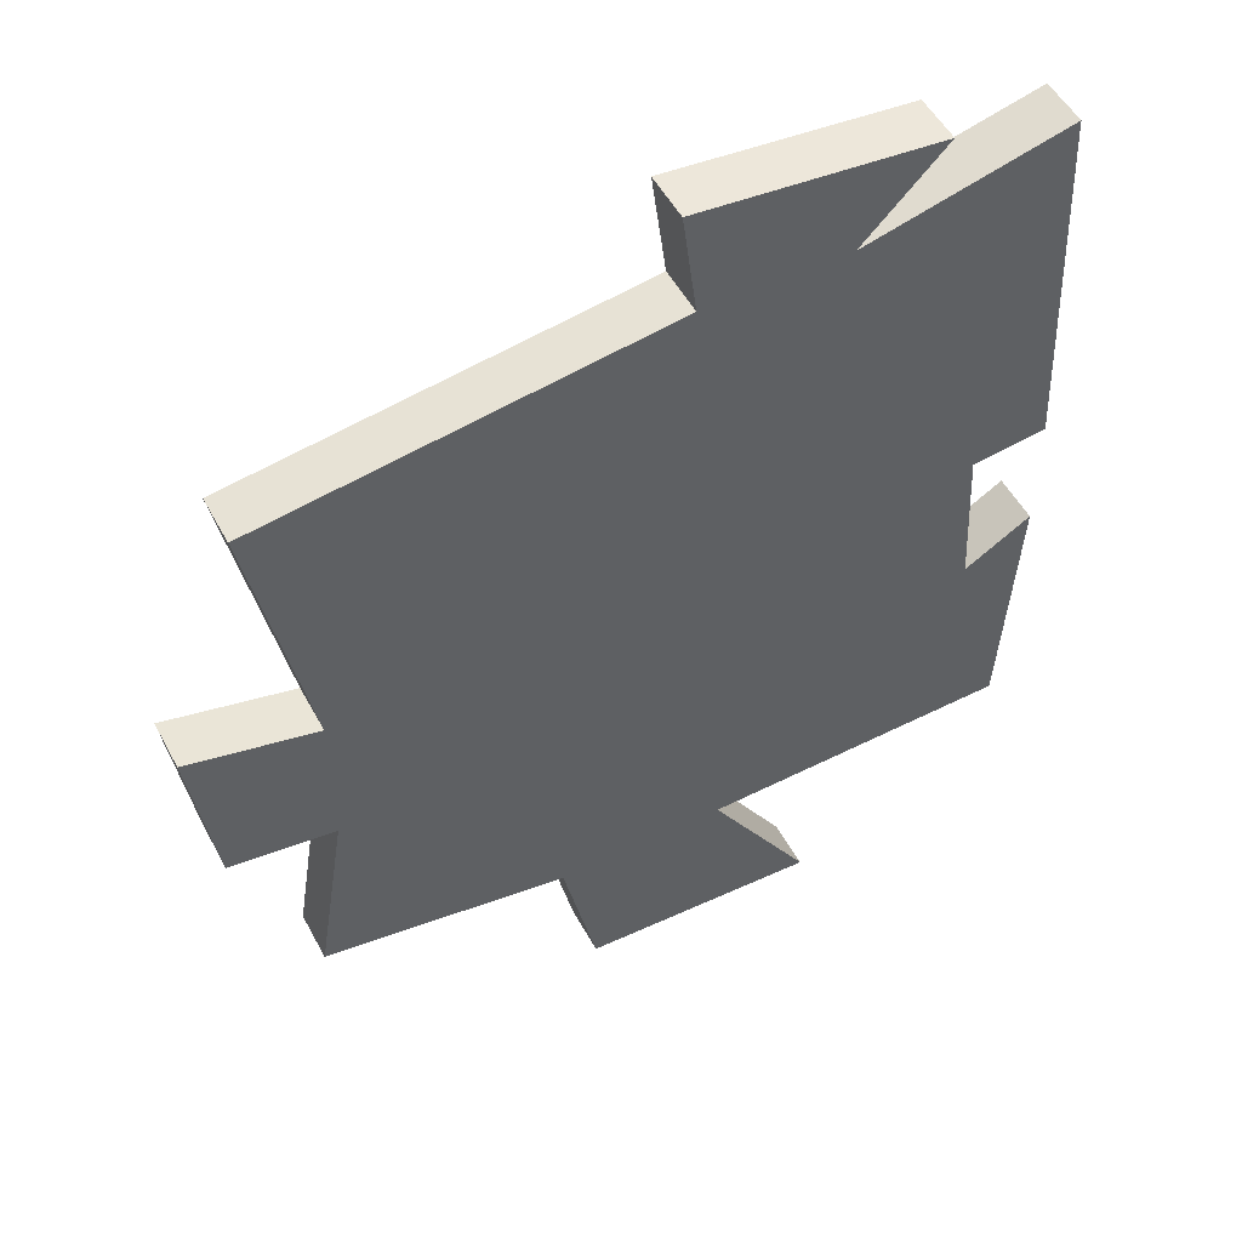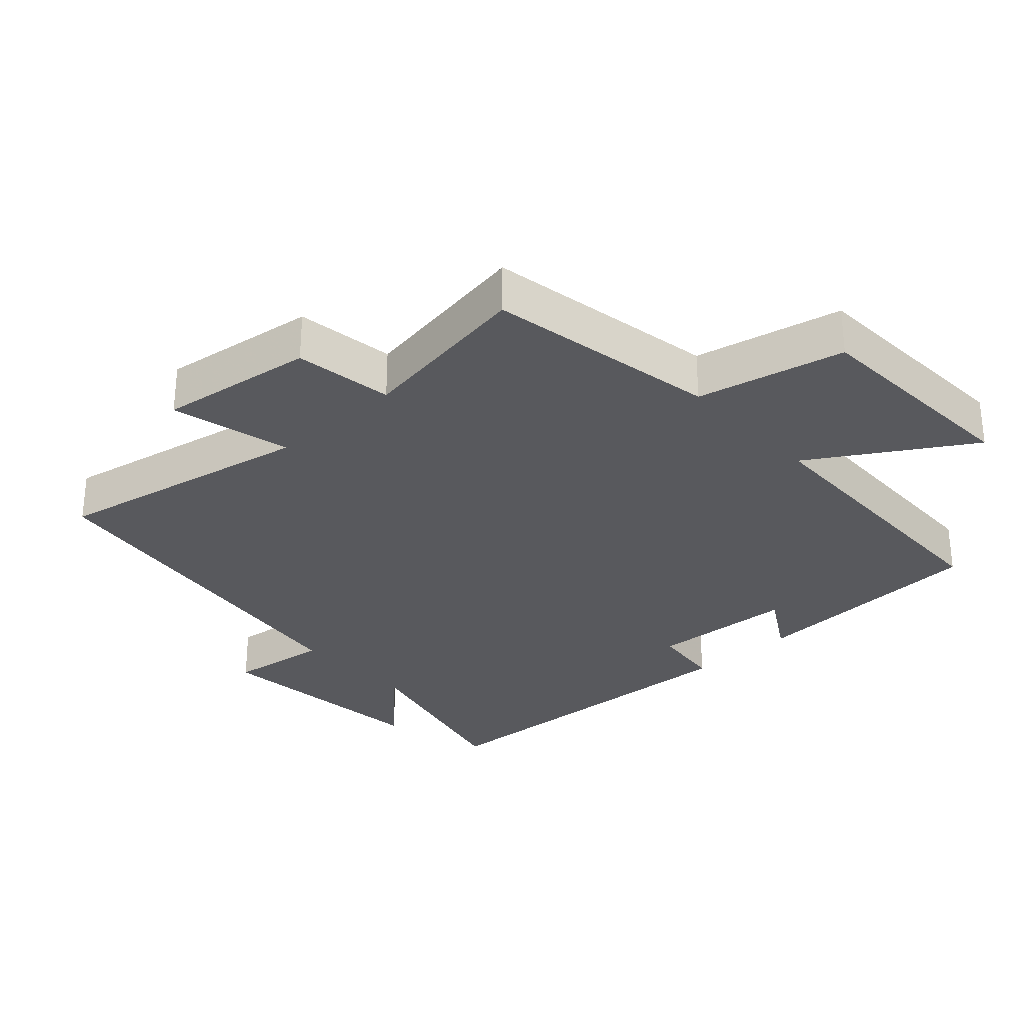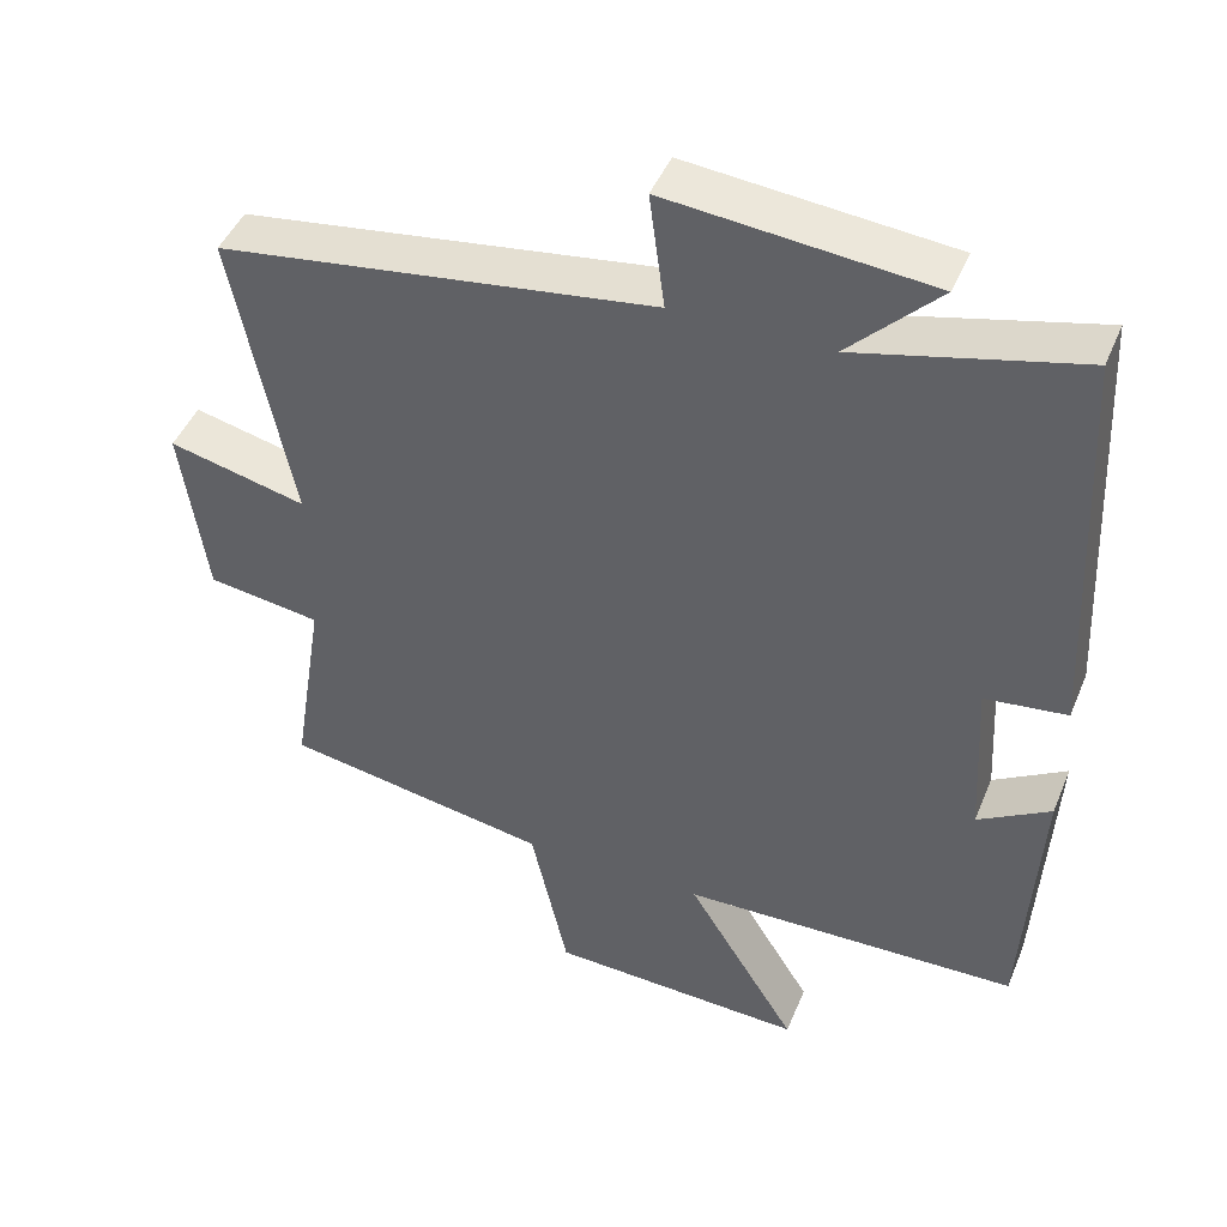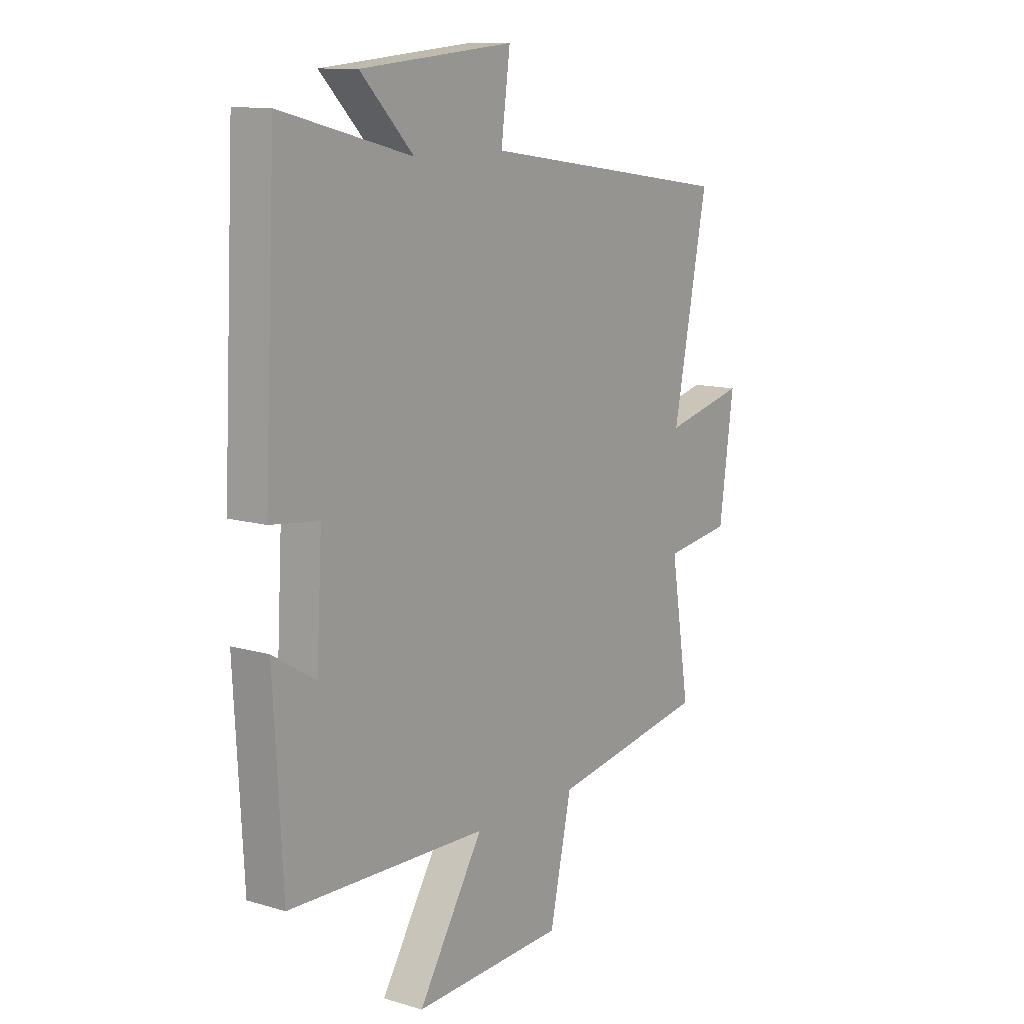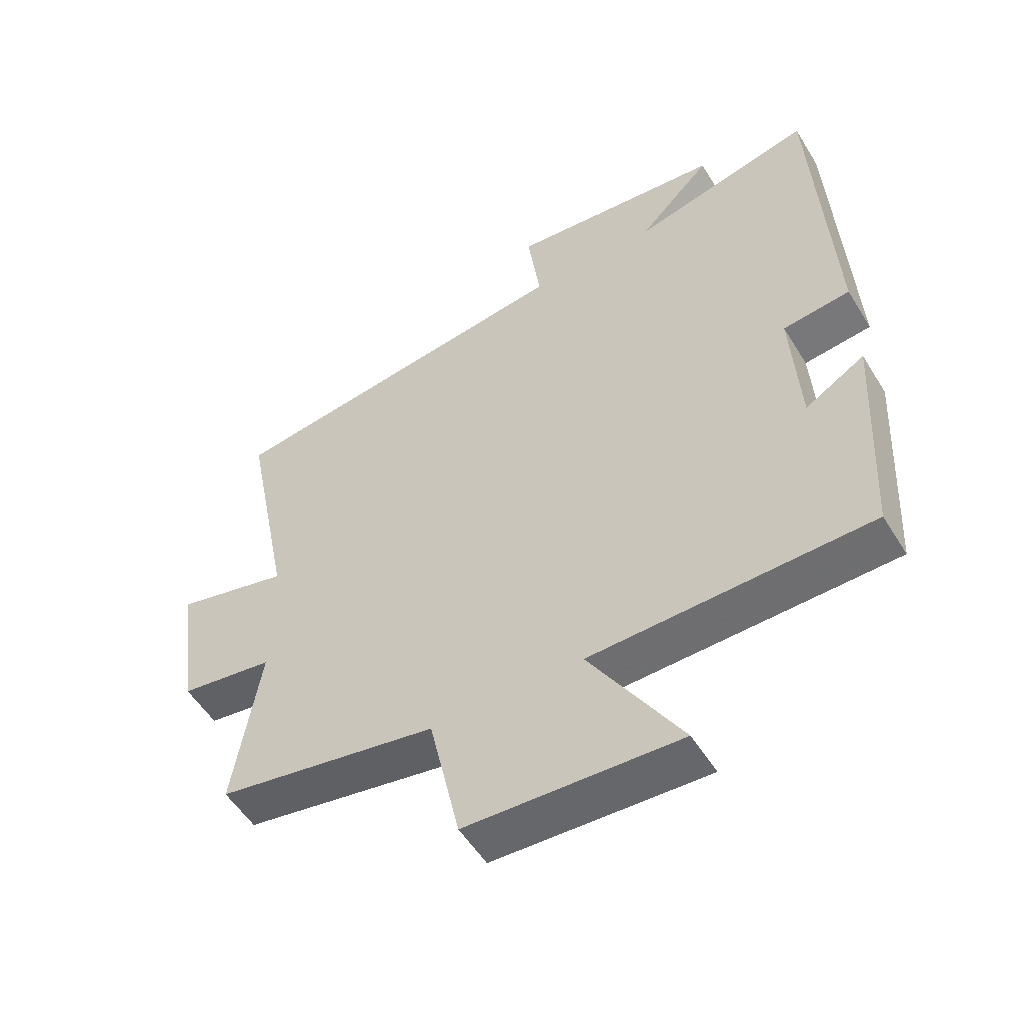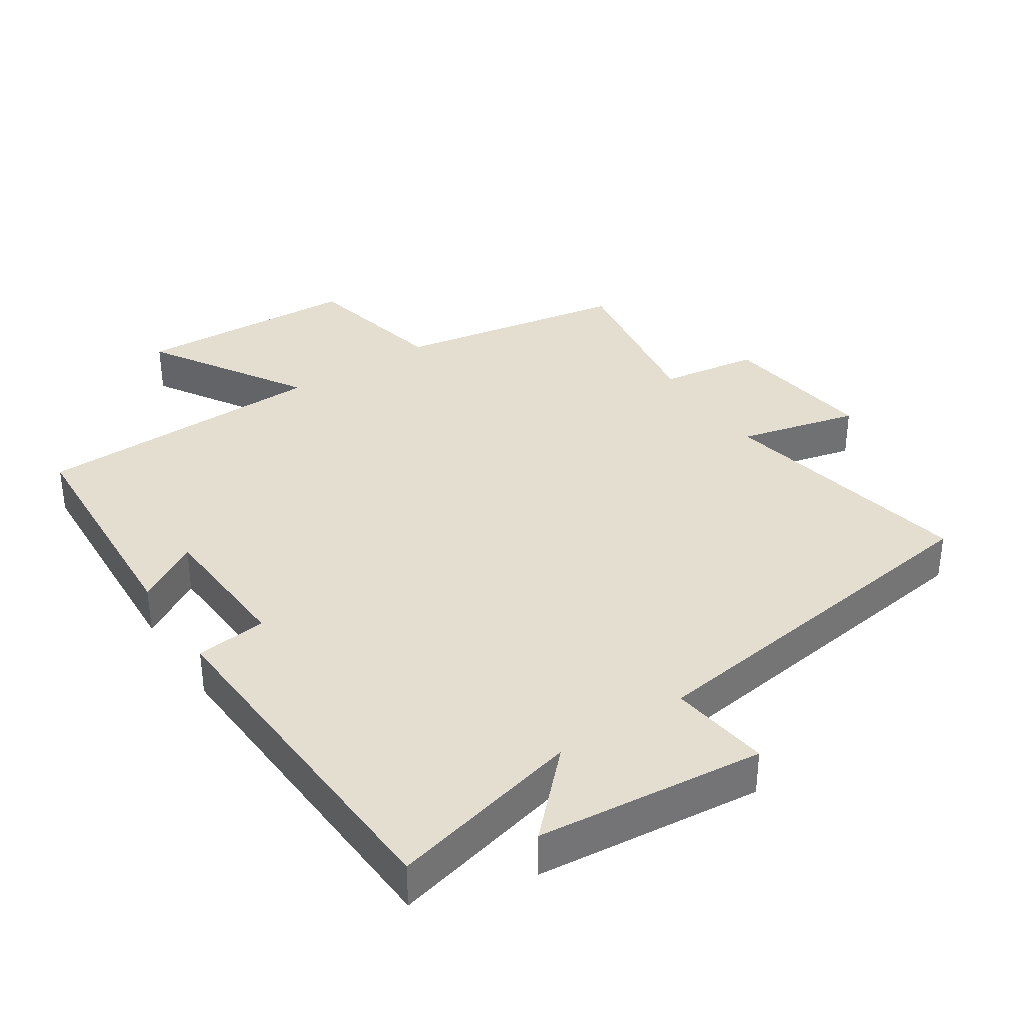
<metadata>
{"format":"obj","ext":"obj","renderer":"f3d","projection":"perspective","resolution":1024,"background":"white","views":[{"elev":51.9,"azim":152.3,"up":"+Z"},{"elev":-30.0,"azim":132.6,"up":"+Y"},{"elev":45.5,"azim":-158.2,"up":"+Z"},{"elev":11.6,"azim":-54.4,"up":"+Z"},{"elev":-53.5,"azim":-149.0,"up":"+Z"},{"elev":35.7,"azim":-33.3,"up":"+Y"}]}
</metadata>
<code>
v -0.48 0.07 -0.488
v -0.5 0.07 -0.128
v -0.406 0.07 -0.185
v -0.394 0.07 0.031
v -0.5 0.07 0.044
v -0.474 0.07 0.572
v -0.187 0.07 0.5
v -0.303 0.07 0.618
v 0.035 0.07 0.65
v 0.015 0.07 0.5
v 0.576 0.07 0.42
v 0.5 0.07 0.034
v 0.679 0.07 0.077
v 0.647 0.07 -0.155
v 0.5 0.07 -0.176
v 0.542 0.07 -0.44
v 0.196 0.07 -0.5
v 0.148 0.07 -0.719
v -0.186 0.07 -0.733
v -0.042 0.07 -0.5
v -0.48 0 -0.488
v -0.5 0 -0.128
v -0.406 0 -0.185
v -0.394 0 0.031
v -0.5 0 0.044
v -0.474 0 0.572
v -0.187 0 0.5
v -0.303 0 0.618
v 0.035 0 0.65
v 0.015 0 0.5
v 0.576 0 0.42
v 0.5 0 0.034
v 0.679 0 0.077
v 0.647 0 -0.155
v 0.5 0 -0.176
v 0.542 0 -0.44
v 0.196 0 -0.5
v 0.148 0 -0.719
v -0.186 0 -0.733
v -0.042 0 -0.5
f 17 18 19 20
f 17 20 1
f 16 17 1
f 15 16 1
f 12 13 14 15
f 12 15 1
f 10 11 12 1
f 7 8 9 10
f 7 10 1
f 4 5 6 7
f 3 4 7
f 3 7 1
f 1 2 3
f 40 39 38 37
f 21 40 37
f 21 37 36
f 21 36 35
f 35 34 33 32
f 21 35 32
f 21 32 31 30
f 30 29 28 27
f 21 30 27
f 27 26 25 24
f 27 24 23
f 21 27 23
f 23 22 21
f 1 21 22 2
f 2 22 23 3
f 3 23 24 4
f 4 24 25 5
f 5 25 26 6
f 6 26 27 7
f 7 27 28 8
f 8 28 29 9
f 9 29 30 10
f 10 30 31 11
f 11 31 32 12
f 12 32 33 13
f 13 33 34 14
f 14 34 35 15
f 15 35 36 16
f 16 36 37 17
f 17 37 38 18
f 18 38 39 19
f 19 39 40 20
f 20 40 21 1

</code>
